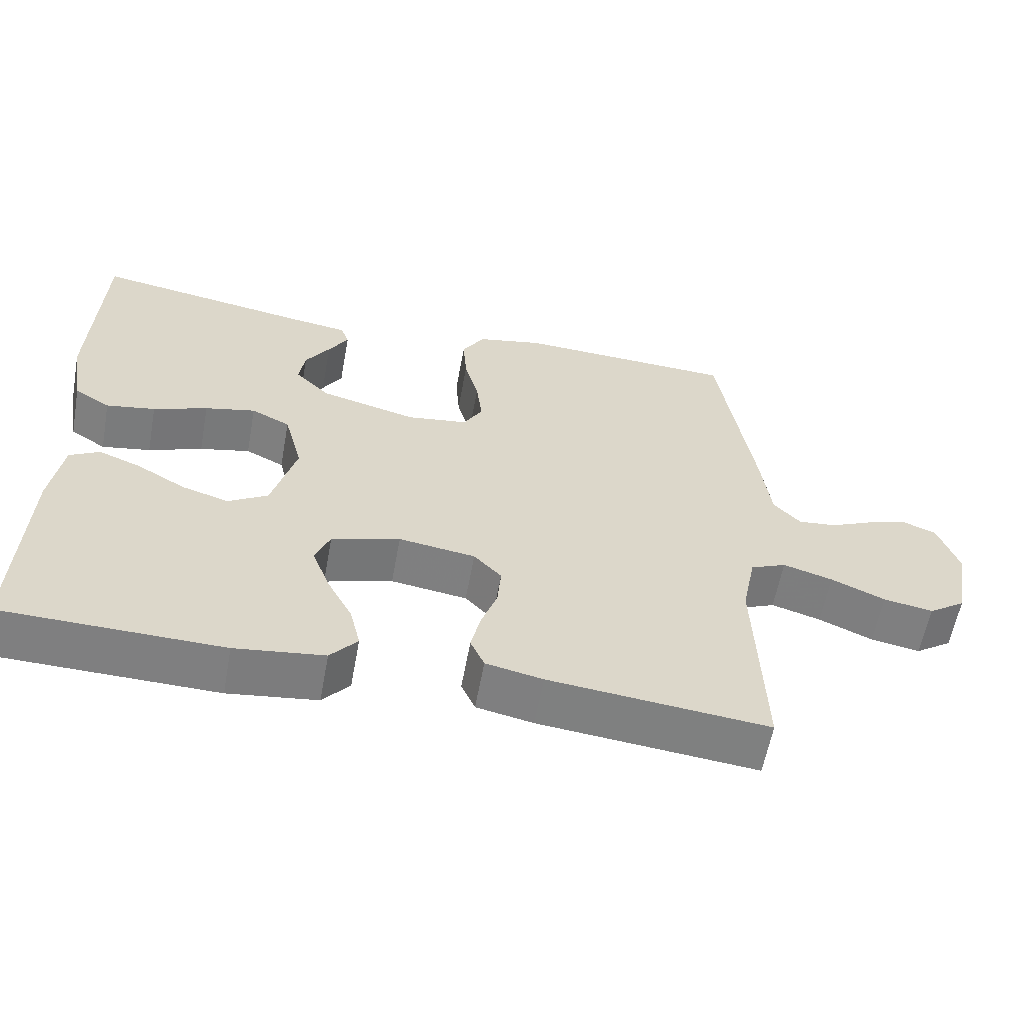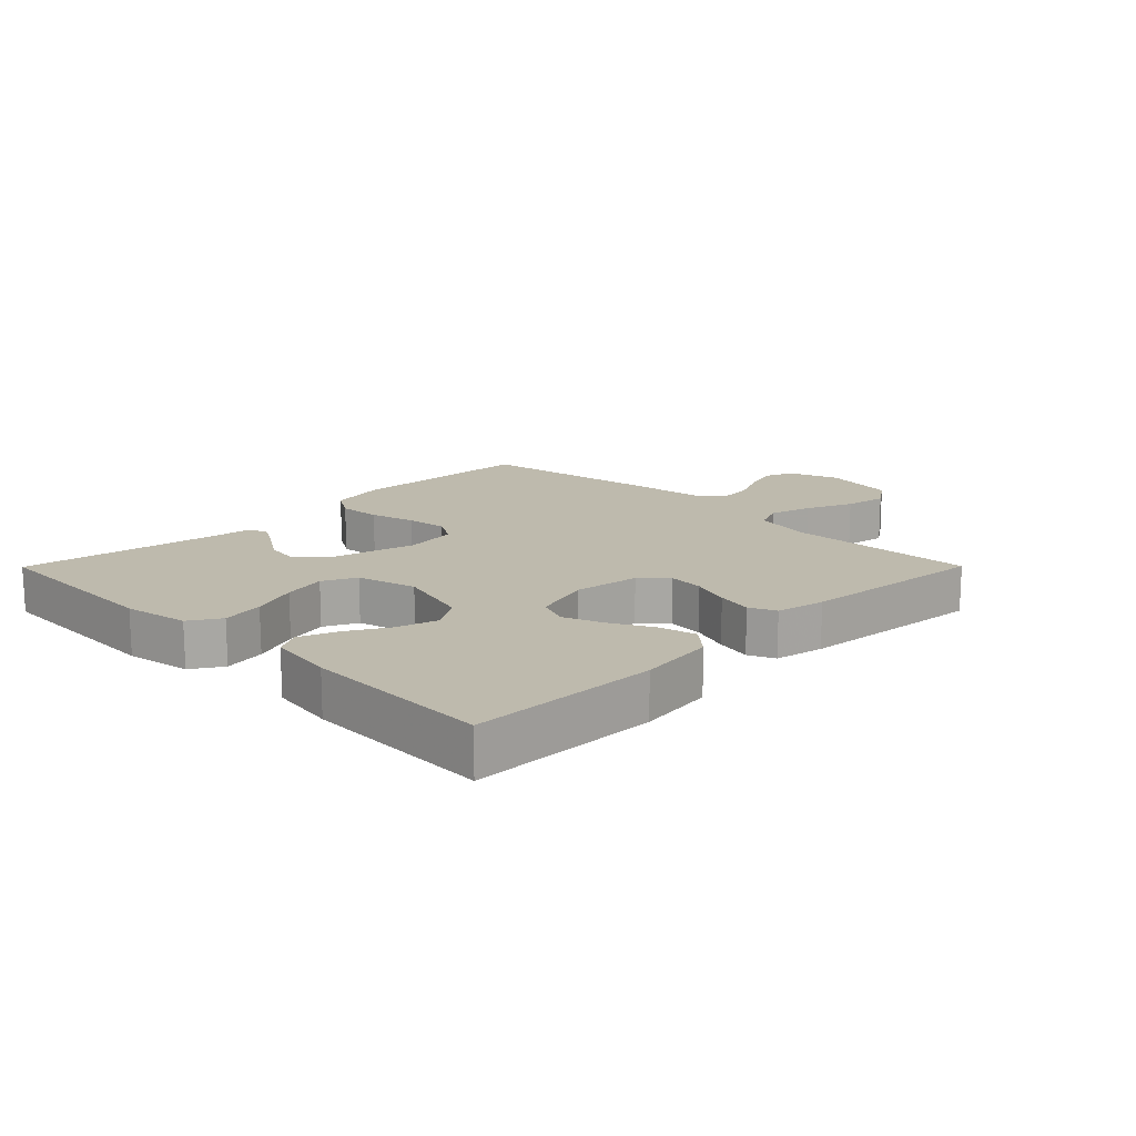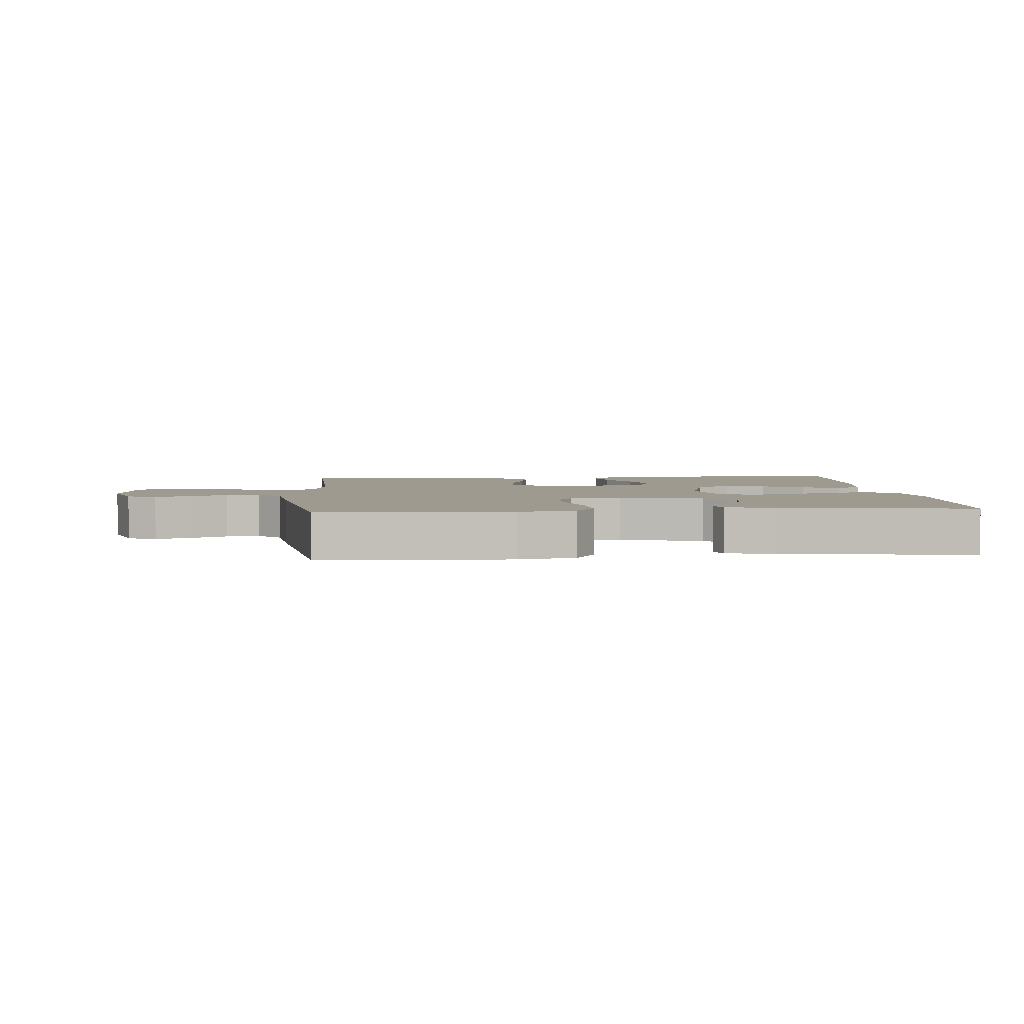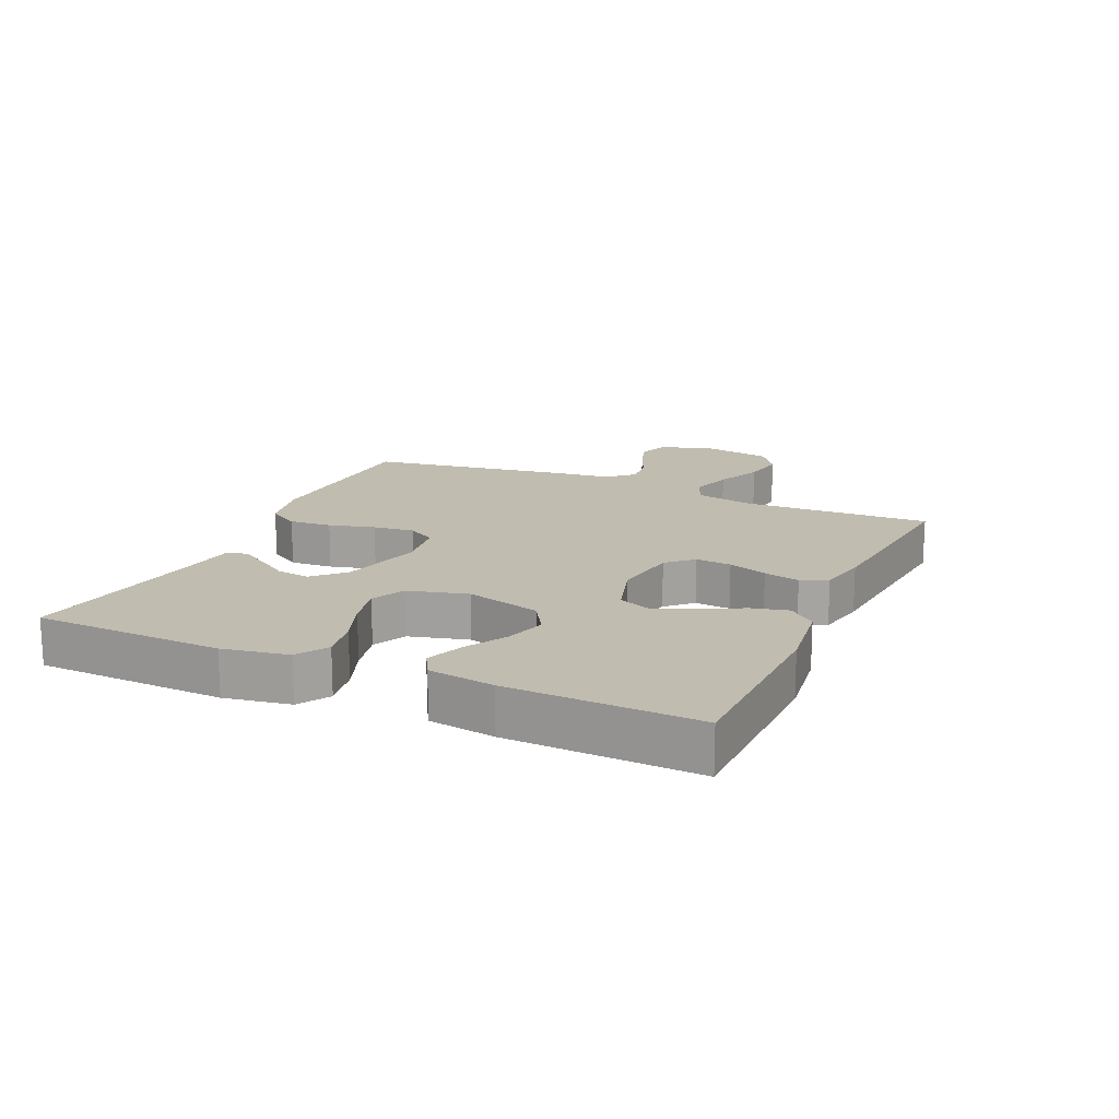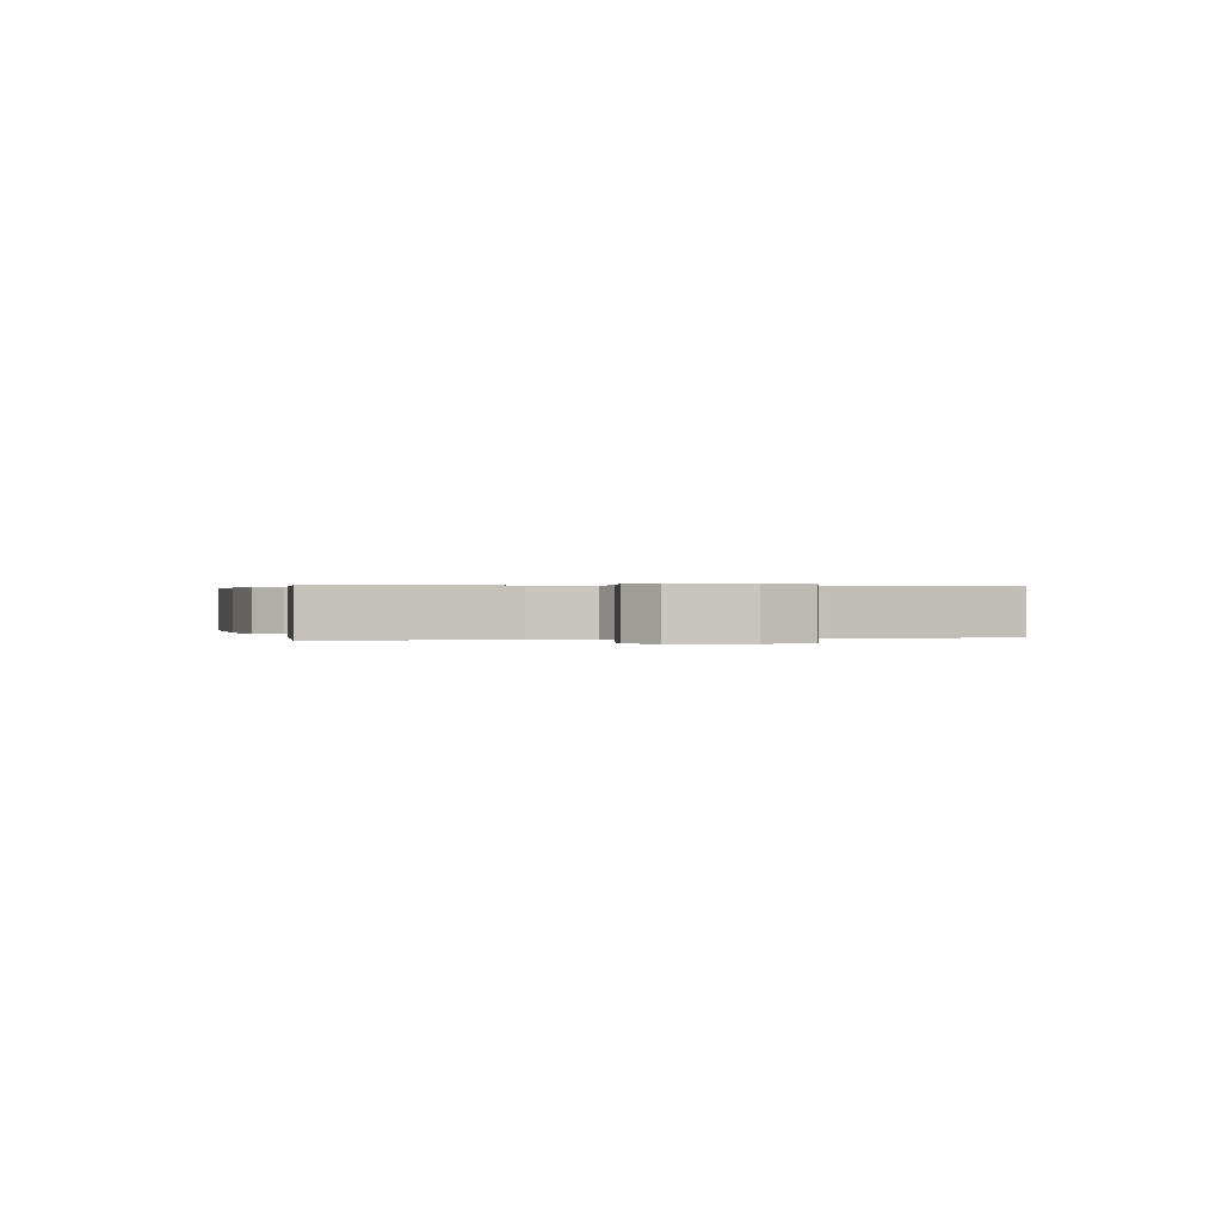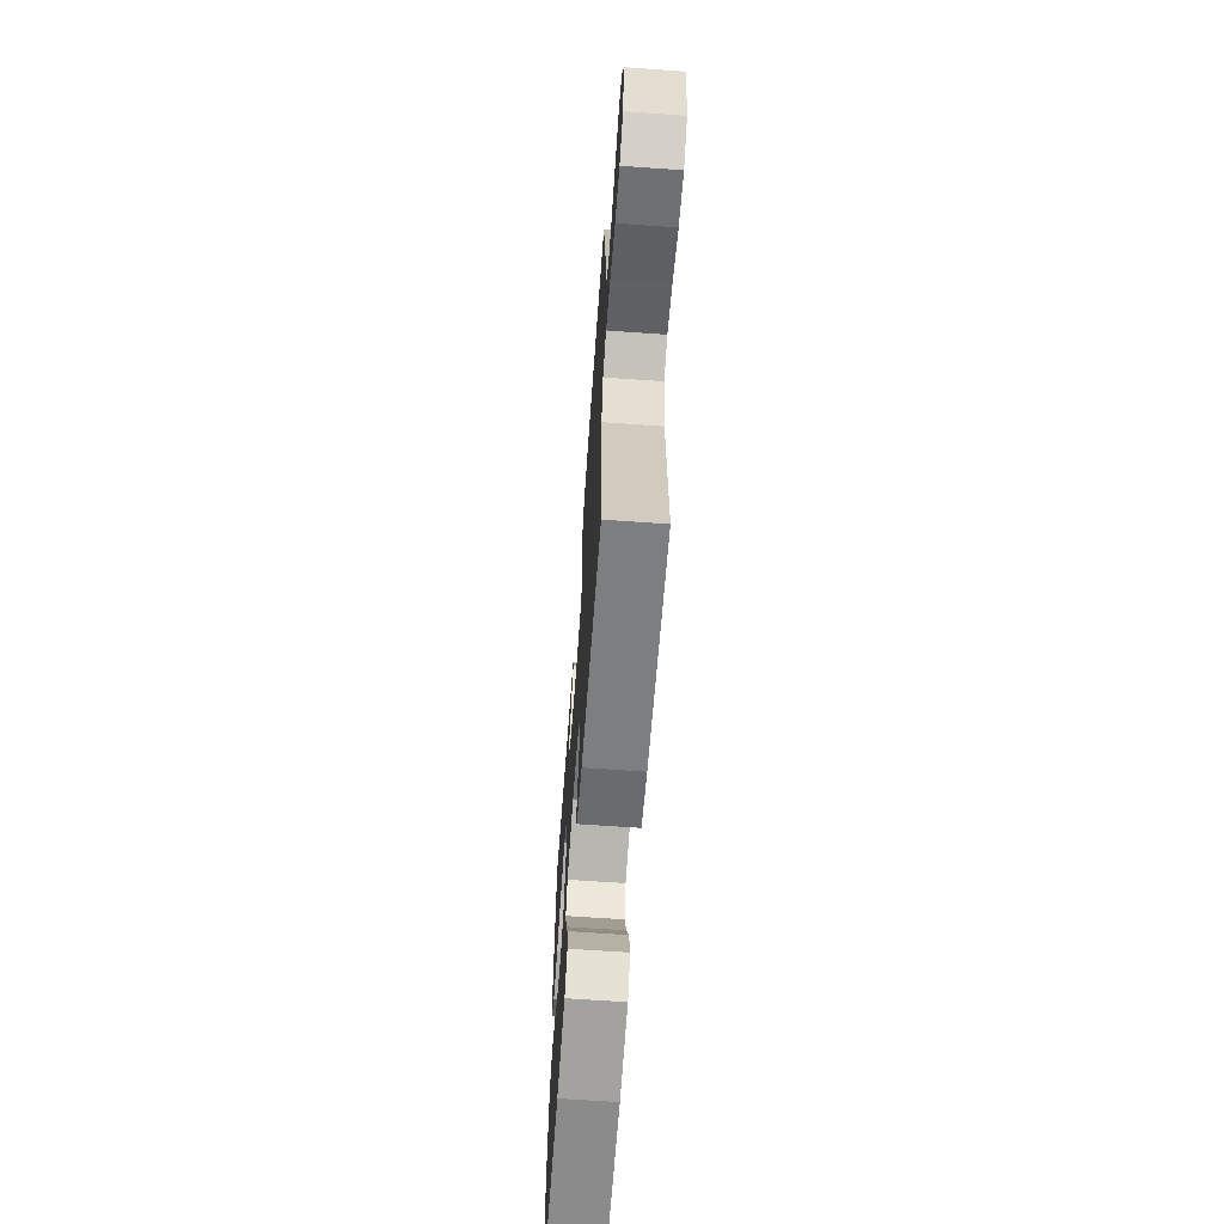
<metadata>
{"format":"obj","ext":"obj","renderer":"f3d","projection":"perspective","resolution":1024,"background":"white","views":[{"elev":-59.7,"azim":169.6,"up":"+Z"},{"elev":15.4,"azim":134.8,"up":"+Y"},{"elev":3.9,"azim":-4.8,"up":"+Y"},{"elev":16.5,"azim":114.1,"up":"+Y"},{"elev":0.3,"azim":-105.2,"up":"+Y"},{"elev":-65.0,"azim":-94.1,"up":"+Z"}]}
</metadata>
<code>
v 0.5 0.07 -0.5
v 0.2 0.07 -0.506
v 0.078 0.07 -0.49
v 0.041 0.07 -0.447
v 0.055 0.07 -0.388
v 0.09 0.07 -0.322
v 0.114 0.07 -0.259
v 0.094 0.07 -0.209
v 0 0.07 -0.181
v -0.105 0.07 -0.196
v -0.143 0.07 -0.236
v -0.138 0.07 -0.293
v -0.116 0.07 -0.355
v -0.103 0.07 -0.412
v -0.122 0.07 -0.454
v -0.2 0.07 -0.47
v -0.5 0.07 -0.5
v -0.49 0.07 -0.2
v -0.509 0.07 -0.107
v -0.558 0.07 -0.086
v -0.626 0.07 -0.106
v -0.7 0.07 -0.138
v -0.768 0.07 -0.15
v -0.819 0.07 -0.115
v -0.84 0.07 0
v -0.812 0.07 0.081
v -0.766 0.07 0.099
v -0.709 0.07 0.081
v -0.651 0.07 0.055
v -0.598 0.07 0.049
v -0.561 0.07 0.088
v -0.547 0.07 0.2
v -0.5 0.07 0.5
v -0.2 0.07 0.512
v -0.109 0.07 0.493
v -0.078 0.07 0.443
v -0.083 0.07 0.375
v -0.102 0.07 0.302
v -0.11 0.07 0.237
v -0.084 0.07 0.192
v 0 0.07 0.18
v 0.132 0.07 0.214
v 0.179 0.07 0.261
v 0.171 0.07 0.313
v 0.138 0.07 0.364
v 0.111 0.07 0.408
v 0.122 0.07 0.44
v 0.2 0.07 0.451
v 0.5 0.07 0.5
v 0.511 0.07 0.2
v 0.493 0.07 0.096
v 0.444 0.07 0.065
v 0.377 0.07 0.077
v 0.303 0.07 0.105
v 0.234 0.07 0.121
v 0.181 0.07 0.095
v 0.156 0.07 0
v 0.189 0.07 -0.119
v 0.243 0.07 -0.152
v 0.307 0.07 -0.133
v 0.373 0.07 -0.095
v 0.432 0.07 -0.072
v 0.473 0.07 -0.095
v 0.489 0.07 -0.2
v 0.5 0 -0.5
v 0.2 0 -0.506
v 0.078 0 -0.49
v 0.041 0 -0.447
v 0.055 0 -0.388
v 0.09 0 -0.322
v 0.114 0 -0.259
v 0.094 0 -0.209
v 0 0 -0.181
v -0.105 0 -0.196
v -0.143 0 -0.236
v -0.138 0 -0.293
v -0.116 0 -0.355
v -0.103 0 -0.412
v -0.122 0 -0.454
v -0.2 0 -0.47
v -0.5 0 -0.5
v -0.49 0 -0.2
v -0.509 0 -0.107
v -0.558 0 -0.086
v -0.626 0 -0.106
v -0.7 0 -0.138
v -0.768 0 -0.15
v -0.819 0 -0.115
v -0.84 0 0
v -0.812 0 0.081
v -0.766 0 0.099
v -0.709 0 0.081
v -0.651 0 0.055
v -0.598 0 0.049
v -0.561 0 0.088
v -0.547 0 0.2
v -0.5 0 0.5
v -0.2 0 0.512
v -0.109 0 0.493
v -0.078 0 0.443
v -0.083 0 0.375
v -0.102 0 0.302
v -0.11 0 0.237
v -0.084 0 0.192
v 0 0 0.18
v 0.132 0 0.214
v 0.179 0 0.261
v 0.171 0 0.313
v 0.138 0 0.364
v 0.111 0 0.408
v 0.122 0 0.44
v 0.2 0 0.451
v 0.5 0 0.5
v 0.511 0 0.2
v 0.493 0 0.096
v 0.444 0 0.065
v 0.377 0 0.077
v 0.303 0 0.105
v 0.234 0 0.121
v 0.181 0 0.095
v 0.156 0 0
v 0.189 0 -0.119
v 0.243 0 -0.152
v 0.307 0 -0.133
v 0.373 0 -0.095
v 0.432 0 -0.072
v 0.473 0 -0.095
v 0.489 0 -0.2
f 4 5 6
f 3 4 6
f 2 3 6
f 1 2 6
f 64 1 6
f 63 64 6
f 62 63 6
f 61 62 6
f 60 61 6
f 59 60 6 7
f 58 59 7 8
f 57 58 8 9
f 56 57 9 10
f 52 53 54
f 51 52 54
f 50 51 54
f 49 50 54
f 48 49 54
f 48 54 55
f 46 47 48
f 45 46 48
f 44 45 48
f 43 44 48 55
f 42 43 55 56
f 36 37 38
f 35 36 38
f 34 35 38
f 33 34 38
f 32 33 38
f 31 32 38
f 30 31 38 39
f 27 28 29
f 26 27 29
f 25 26 29
f 24 25 29
f 23 24 29
f 22 23 29
f 21 22 29
f 20 21 29 30
f 30 39 40
f 20 30 40
f 19 20 40
f 16 17 18
f 15 16 18
f 14 15 18
f 13 14 18
f 12 13 18
f 11 12 18 19
f 41 42 56 10
f 19 40 41
f 11 19 41
f 10 11 41
f 70 69 68
f 70 68 67
f 70 67 66
f 70 66 65
f 70 65 128
f 70 128 127
f 70 127 126
f 70 126 125
f 70 125 124
f 71 70 124 123
f 72 71 123 122
f 73 72 122 121
f 74 73 121 120
f 118 117 116
f 118 116 115
f 118 115 114
f 118 114 113
f 118 113 112
f 119 118 112
f 112 111 110
f 112 110 109
f 112 109 108
f 119 112 108 107
f 120 119 107 106
f 102 101 100
f 102 100 99
f 102 99 98
f 102 98 97
f 102 97 96
f 102 96 95
f 103 102 95 94
f 93 92 91
f 93 91 90
f 93 90 89
f 93 89 88
f 93 88 87
f 93 87 86
f 93 86 85
f 94 93 85 84
f 104 103 94
f 104 94 84
f 104 84 83
f 82 81 80
f 82 80 79
f 82 79 78
f 82 78 77
f 82 77 76
f 83 82 76 75
f 74 120 106 105
f 105 104 83
f 105 83 75
f 105 75 74
f 1 65 66 2
f 2 66 67 3
f 3 67 68 4
f 4 68 69 5
f 5 69 70 6
f 6 70 71 7
f 7 71 72 8
f 8 72 73 9
f 9 73 74 10
f 10 74 75 11
f 11 75 76 12
f 12 76 77 13
f 13 77 78 14
f 14 78 79 15
f 15 79 80 16
f 16 80 81 17
f 17 81 82 18
f 18 82 83 19
f 19 83 84 20
f 20 84 85 21
f 21 85 86 22
f 22 86 87 23
f 23 87 88 24
f 24 88 89 25
f 25 89 90 26
f 26 90 91 27
f 27 91 92 28
f 28 92 93 29
f 29 93 94 30
f 30 94 95 31
f 31 95 96 32
f 32 96 97 33
f 33 97 98 34
f 34 98 99 35
f 35 99 100 36
f 36 100 101 37
f 37 101 102 38
f 38 102 103 39
f 39 103 104 40
f 40 104 105 41
f 41 105 106 42
f 42 106 107 43
f 43 107 108 44
f 44 108 109 45
f 45 109 110 46
f 46 110 111 47
f 47 111 112 48
f 48 112 113 49
f 49 113 114 50
f 50 114 115 51
f 51 115 116 52
f 52 116 117 53
f 53 117 118 54
f 54 118 119 55
f 55 119 120 56
f 56 120 121 57
f 57 121 122 58
f 58 122 123 59
f 59 123 124 60
f 60 124 125 61
f 61 125 126 62
f 62 126 127 63
f 63 127 128 64
f 64 128 65 1

</code>
